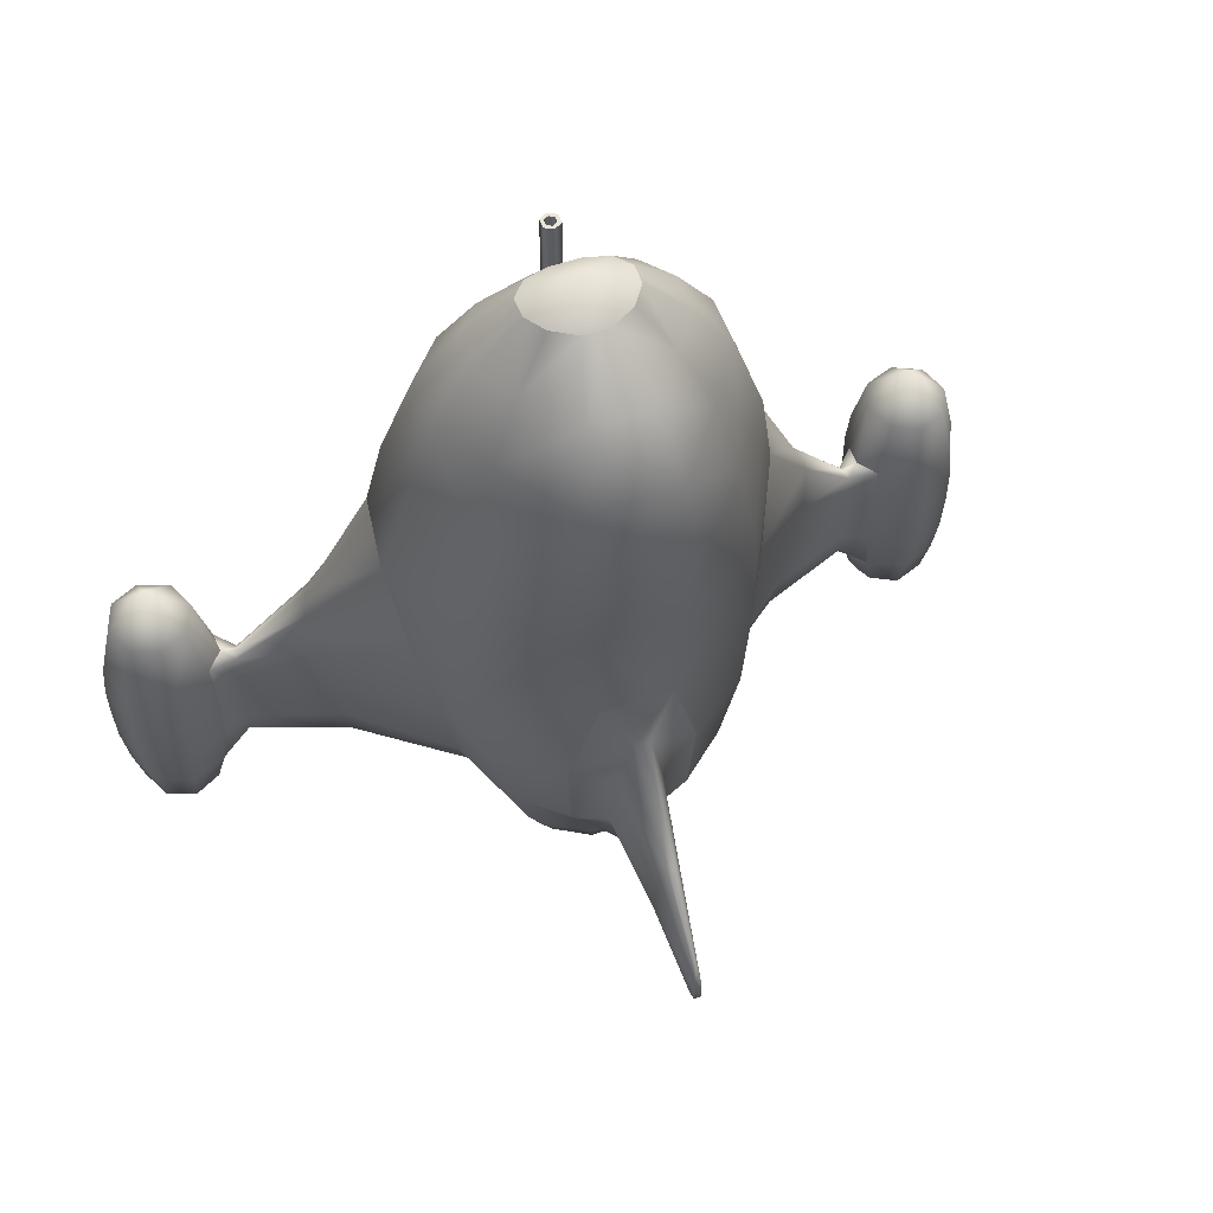
<metadata>
{"format":"obj","ext":"obj","renderer":"f3d","projection":"perspective","resolution":1024,"background":"white","views":[{"elev":56.3,"azim":160.2,"up":"+Z"}]}
</metadata>
<code>
v  0.1817 0.7027 -0.3024
v  0.3558 0.5793 -0.3061
v  0.3076 0.5627 -0.5818
v  0.1685 0.6804 -0.5811
v  0.4455 0.3914 -0.3181
v  0.3947 0.3656 -0.5818
v  0.1381 0.7074 0.3045
v  0.379 0.5618 0.3045
v  0.3788 0.576 -0
v  0.1042 0.7255 -0.0076
v  0.531 0.2834 0.2525
v  0.4924 0.3568 -0.0551
v  0.1271 0.6926 0.8289
v  0.2791 0.4938 0.8289
v  0.3404 0.5315 0.5818
v  0.1559 0.7355 0.5818
v  0.3844 0.343 0.8289
v  0.4681 0.3469 0.5818
v  0.3866 0.1887 0.8289
v  0.4704 0.158 0.5818
v  0.5174 0.1408 0.3646
v  0.2409 0.5236 -0.8058
v  0.1049 0.6169 -0.758
v  0.316 0.3112 -0.7869
v  0.0898 0.6041 1.032
v  0.1972 0.4458 1.008
v  0.2716 0.3392 1.008
v  0.2732 0.2302 1.008
v  0.0377 0.4333 1.148
v  0.1063 0.3926 1.148
v  0.1464 0.3351 1.148
v  0.1473 0.2763 1.148
v  0.0848 -0.0459 -0.5818
v  0.2636 0.0486 -0.5818
v  0.2729 -0.0102 -0.3196
v  0.1109 -0.0896 -0.3061
v  0.1399 -0.0912 0.3045
v  0.1305 -0.102 -0
v  0.3074 -0.0262 -0.0456
v  0.4252 0.026 0.2553
v  0.13 -0.0432 0.5818
v  0.3466 0.0153 0.5818
v  0.2853 0.0723 0.8289
v  0.1075 0.025 0.8291
v  0.0591 0.027 -0.8058
v  0.2461 0.1371 -0.7755
v  0.2016 0.148 1.008
v  0.076 0.1146 1.008
v  0.1087 0.232 1.148
v  0.0409 0.214 1.148
v  0.6364 0.137 -0.6958
v  0.6085 0.1075 -0.7147
v  0.2948 0.2223 -0.8175
v  0.6552 0.1464 -0.5925
v  0.6826 0.1488 -0.4266
v  0.7084 0.1445 -0.2537
v  0.7206 0.1217 -0.1032
v  0.6821 0.0351 -0.0792
v  0.6971 0.075 -0.0521
v  0.63 0.0297 -0.4113
v  0.6537 0.0175 -0.2332
v  0.6091 0.0512 -0.5918
v  0.6007 0.0707 -0.6958
v  0.9087 0.018 -0.7223
v  0.9021 -0 -0.7456
v  0.9103 0.0225 -0.6524
v  0.9115 0.0262 -0.5376
v  0.9122 0.0284 -0.4374
v  0.909 0.0197 -0.3622
v  0.8955 -0.017 -0.3527
v  0.9018 0.0001 -0.3467
v  0.8924 -0.0261 -0.5436
v  0.8915 -0.0282 -0.4368
v  0.8935 -0.0233 -0.6513
v  0.8955 -0.0181 -0.7223
v  1.203 0.0419 -0.8124
v  1.186 0.023 -0.9306
v  1.1 0.0545 -0.9306
v  1.099 0.0801 -0.8124
v  1.25 -0.0589 -0.8124
v  1.224 -0.0599 -0.9306
v  1.212 -0.1631 -0.8124
v  1.193 -0.1458 -0.9306
v  1.111 -0.2099 -0.8124
v  1.11 -0.1843 -0.9306
v  1.006 -0.1717 -0.8124
v  1.024 -0.1528 -0.9306
v  0.9598 -0.071 -0.8124
v  0.9875 -0.0699 -0.9306
v  0.9979 0.0333 -0.8124
v  1.024 0.016 -0.9306
v  1.005 -0.0231 -0.9306
v  0.9574 -0.011 -0.8124
v  1.218 0.0578 -0.4529
v  1.218 0.0578 -0.558
v  1.098 0.1017 -0.558
v  1.098 0.1016 -0.4529
v  1.271 -0.0579 -0.4529
v  1.271 -0.0579 -0.558
v  1.227 -0.1777 -0.4529
v  1.228 -0.1778 -0.558
v  1.112 -0.2314 -0.4529
v  1.112 -0.2315 -0.558
v  0.9919 -0.1876 -0.4529
v  0.9918 -0.1877 -0.558
v  0.9479 -0.0715 -0.3487
v  0.9386 -0.0714 -0.4529
v  0.9985 -0.1804 -0.3487
v  1.098 0.0919 -0.3487
v  0.9821 0.0473 -0.4529
v  0.9892 0.0413 -0.3487
v  1.185 0.0219 -0.1784
v  1.211 0.0506 -0.3487
v  1.1 0.0529 -0.1784
v  1.222 -0.06 -0.1784
v  1.262 -0.0584 -0.3487
v  1.192 -0.1447 -0.1784
v  1.22 -0.1712 -0.3487
v  1.11 -0.1827 -0.1784
v  1.111 -0.2217 -0.3487
v  1.025 -0.1517 -0.1784
v  0.989 -0.0698 -0.1784
v  1.025 0.0149 -0.1784
v  0.9438 -0.006 -0.3369
v  1.006 -0.0241 -0.1784
v  1.214 0.0541 -0.6857
v  1.098 0.0967 -0.6857
v  1.266 -0.0582 -0.6857
v  1.224 -0.1744 -0.6857
v  1.111 -0.2265 -0.6857
v  0.9952 -0.1839 -0.6857
v  0.9381 -0.0719 -0.558
v  0.9394 -0.0713 -0.6638
v  0.9826 0.0468 -0.6638
v  0.982 0.048 -0.558
v  1.105 -0.0649 -0.0513
v  -0.0848 -0.0459 -0.5818
v  -0.0591 0.027 -0.8058
v  -0.1109 -0.0896 -0.3061
v  -0.1305 -0.102 0
v  -0.13 -0.0432 0.5818
v  -0.1399 -0.0912 0.3045
v  -0.1075 0.025 0.8291
v  -0.0409 0.2138 0.8294
v  -0.076 0.1144 0.8294
v  0.076 0.1144 0.8294
v  0.0409 0.2138 0.8294
v  -0.0898 0.6041 1.032
v  -0.0377 0.4333 1.148
v  0 0.3302 1.226
v  0.0715 0.7179 -0.5927
v  0.0643 0.7532 -0.3473
v  0.027 0.712 -0.7454
v  0.0218 0.7702 -0.1454
v  0.0364 0.9965 -0.5372
v  0.0138 1.006 -0.4179
v  0.0364 0.9739 -0.6737
v  0.0144 0.9596 -0.7375
v  0.0106 1.22 -0.7039
v  0.0048 1.194 -0.641
v  0.0113 1.223 -0.7706
v  0.009 1.189 -0.7987
v  1.18 0.0165 -0.9377
v  1.156 -0.0094 -0.9377
v  1.102 0.0104 -0.9377
v  1.1 0.0457 -0.9377
v  1.215 -0.0603 -0.9377
v  1.18 -0.0618 -0.9377
v  1.186 -0.1398 -0.9377
v  1.16 -0.116 -0.9377
v  1.109 -0.1755 -0.9377
v  1.108 -0.1402 -0.9377
v  1.03 -0.1463 -0.9377
v  1.054 -0.1204 -0.9377
v  0.9963 -0.0695 -0.9377
v  1.029 -0.0681 -0.9377
v  1.013 -0.0262 -0.9377
v  1.039 -0.0367 -0.9377
v  1.03 0.01 -0.9377
v  1.055 -0.012 -0.9377
v  1.151 -0.0148 -0.9305
v  1.151 -0.0148 -0.8508
v  1.102 0.0032 -0.8508
v  1.102 0.0032 -0.9305
v  1.173 -0.0621 -0.9305
v  1.173 -0.0621 -0.8508
v  1.155 -0.111 -0.9305
v  1.155 -0.111 -0.8508
v  1.108 -0.133 -0.9305
v  1.108 -0.133 -0.8508
v  1.059 -0.115 -0.9305
v  1.059 -0.115 -0.8508
v  1.037 -0.0678 -0.9305
v  1.037 -0.0678 -0.8508
v  1.046 -0.0392 -0.8508
v  1.046 -0.0392 -0.9305
v  1.061 -0.0169 -0.8508
v  1.061 -0.0169 -0.9305
v  0.2045 0.5085 -0.8861
v  0.0767 0.5809 -0.8861
v  0.273 0.3642 -0.8861
v  0.2704 0.2367 -0.8861
v  0.2025 0.1269 -0.8861
v  0.0662 0.0464 -0.8861
v  -0.0144 0.9596 -0.7375
v  -0.009 1.189 -0.7987
v  0.1618 0.4748 -0.9997
v  0.0592 0.5341 -0.9997
v  0.2211 0.3722 -0.9997
v  0.2211 0.2537 -0.9997
v  0.1618 0.1511 -0.9997
v  0.0592 0.0919 -0.9997
v  -0.0592 0.0919 -0.9997
v  -0.0662 0.0464 -0.8861
v  0.1508 0.4638 -1.01
v  0.088 0.401 -1.01
v  0.0322 0.4332 -1.01
v  0.0552 0.5189 -1.01
v  0.206 0.3682 -1.01
v  0.1202 0.3452 -1.01
v  0.206 0.2578 -1.01
v  0.1202 0.2808 -1.01
v  0.1508 0.1622 -1.01
v  0.088 0.225 -1.01
v  0.0552 0.107 -1.01
v  0.0322 0.1928 -1.01
v  -0.0322 0.1928 -1.01
v  -0.0552 0.107 -1.01
v  0.0803 0.3932 -0.9986
v  0.0803 0.3932 -0.9225
v  0.0294 0.4226 -0.9225
v  0.0294 0.4226 -0.9986
v  0.1096 0.3424 -0.9986
v  0.1096 0.3424 -0.9225
v  0.1096 0.2836 -0.9986
v  0.1096 0.2836 -0.9225
v  0.0803 0.2327 -0.9986
v  0.0803 0.2327 -0.9225
v  0.0294 0.2034 -0.9986
v  0.0294 0.2034 -0.9225
v  -0.0294 0.2034 -0.9225
v  -0.0294 0.2034 -0.9986
v  -0.1271 0.6926 0.8289
v  -0.1381 0.7074 0.3045
v  -0.1559 0.7355 0.5818
v  -0.1042 0.7255 -0.0076
v  -0.0113 1.223 -0.7706
v  -0.0106 1.22 -0.7039
v  -0.027 0.712 -0.7454
v  -0.0048 1.194 -0.641
v  -0.0138 1.006 -0.4179
v  -0.0592 0.5341 -0.9997
v  -0.0767 0.5809 -0.8861
v  -0.0409 0.214 1.148
v  1.097 -0.0623 -0.8508
v  -0.1817 0.7027 -0.3024
v  -0.1685 0.6804 -0.5811
v  -0.3076 0.5627 -0.5818
v  -0.3558 0.5793 -0.3061
v  -0.3947 0.3656 -0.5818
v  -0.4455 0.3914 -0.3181
v  -0.3788 0.576 0
v  -0.379 0.5618 0.3045
v  -0.4924 0.3568 -0.0551
v  -0.531 0.2834 0.2525
v  -0.3404 0.5315 0.5818
v  -0.2791 0.4938 0.8289
v  -0.4681 0.3469 0.5818
v  -0.3843 0.343 0.8289
v  -0.4704 0.158 0.5818
v  -0.3866 0.1887 0.8289
v  -0.5174 0.1408 0.3646
v  -0.1049 0.6169 -0.758
v  -0.2409 0.5236 -0.8058
v  -0.316 0.3112 -0.7869
v  -0.1972 0.4458 1.008
v  -0.2716 0.3392 1.008
v  -0.2732 0.2302 1.008
v  -0.1063 0.3926 1.148
v  -0.1464 0.3351 1.148
v  -0.1473 0.2763 1.148
v  -0.2729 -0.0102 -0.3196
v  -0.2636 0.0486 -0.5818
v  -0.4252 0.026 0.2553
v  -0.3074 -0.0262 -0.0456
v  -0.2853 0.0723 0.8289
v  -0.3466 0.0153 0.5818
v  -0.2461 0.1371 -0.7755
v  -0.2016 0.148 1.008
v  -0.076 0.1146 1.008
v  -0.1087 0.232 1.148
v  -0.6085 0.1075 -0.7147
v  -0.6364 0.137 -0.6958
v  -0.2948 0.2223 -0.8175
v  -0.6552 0.1464 -0.5925
v  -0.6826 0.1488 -0.4266
v  -0.7084 0.1445 -0.2537
v  -0.7206 0.1217 -0.1032
v  -0.6971 0.075 -0.0521
v  -0.6821 0.0351 -0.0792
v  -0.6537 0.0175 -0.2332
v  -0.63 0.0297 -0.4113
v  -0.6091 0.0512 -0.5918
v  -0.6007 0.0707 -0.6958
v  -0.9021 -0 -0.7456
v  -0.9087 0.018 -0.7223
v  -0.9103 0.0225 -0.6524
v  -0.9115 0.0262 -0.5376
v  -0.9122 0.0284 -0.4374
v  -0.909 0.0197 -0.3622
v  -0.9018 0.0001 -0.3467
v  -0.8955 -0.017 -0.3527
v  -0.8915 -0.0282 -0.4368
v  -0.8924 -0.0261 -0.5436
v  -0.8935 -0.0233 -0.6513
v  -0.8955 -0.0181 -0.7223
v  -1.1 0.0545 -0.9306
v  -1.186 0.023 -0.9306
v  -1.203 0.0419 -0.8124
v  -1.099 0.0801 -0.8124
v  -1.224 -0.0599 -0.9306
v  -1.25 -0.0589 -0.8124
v  -1.193 -0.1458 -0.9306
v  -1.212 -0.1631 -0.8124
v  -1.11 -0.1843 -0.9306
v  -1.111 -0.2099 -0.8124
v  -1.024 -0.1528 -0.9306
v  -1.006 -0.1717 -0.8124
v  -0.9884 -0.0699 -0.9306
v  -0.9598 -0.071 -0.8124
v  -1.004 -0.0231 -0.9306
v  -1.024 0.016 -0.9306
v  -0.9979 0.0333 -0.8124
v  -0.9574 -0.011 -0.8124
v  -1.098 0.1017 -0.558
v  -1.218 0.0578 -0.558
v  -1.218 0.0578 -0.4529
v  -1.098 0.1016 -0.4529
v  -1.271 -0.0579 -0.558
v  -1.271 -0.0579 -0.4529
v  -1.228 -0.1778 -0.558
v  -1.227 -0.1777 -0.4529
v  -1.112 -0.2315 -0.558
v  -1.112 -0.2314 -0.4529
v  -0.9918 -0.1877 -0.558
v  -0.9919 -0.1876 -0.4529
v  -0.9386 -0.0714 -0.4529
v  -0.9479 -0.0715 -0.3487
v  -0.9985 -0.1804 -0.3487
v  -0.9821 0.0473 -0.4529
v  -1.098 0.0919 -0.3487
v  -0.9892 0.0413 -0.3487
v  -1.211 0.0506 -0.3487
v  -1.185 0.0219 -0.1784
v  -1.1 0.0529 -0.1784
v  -1.262 -0.0584 -0.3487
v  -1.222 -0.06 -0.1784
v  -1.22 -0.1712 -0.3487
v  -1.192 -0.1447 -0.1784
v  -1.111 -0.2217 -0.3487
v  -1.11 -0.1827 -0.1784
v  -1.025 -0.1517 -0.1784
v  -0.9899 -0.0698 -0.1784
v  -1.025 0.0149 -0.1784
v  -1.004 -0.0241 -0.1784
v  -0.9438 -0.006 -0.3369
v  -1.214 0.0541 -0.6857
v  -1.098 0.0967 -0.6857
v  -1.266 -0.0582 -0.6857
v  -1.224 -0.1744 -0.6857
v  -1.111 -0.2265 -0.6857
v  -0.9952 -0.1839 -0.6857
v  -0.9394 -0.0713 -0.6638
v  -0.9381 -0.0719 -0.558
v  -0.9826 0.0468 -0.6638
v  -0.982 0.048 -0.558
v  -1.105 -0.0649 -0.0513
v  -0.0643 0.7532 -0.3473
v  -0.0715 0.7179 -0.5927
v  -0.0218 0.7702 -0.1454
v  -0.0364 0.9965 -0.5372
v  -0.0364 0.9739 -0.6737
v  -1.102 0.0104 -0.9377
v  -1.156 -0.0094 -0.9377
v  -1.18 0.0165 -0.9377
v  -1.1 0.0457 -0.9377
v  -1.18 -0.0618 -0.9377
v  -1.215 -0.0603 -0.9377
v  -1.16 -0.116 -0.9377
v  -1.186 -0.1398 -0.9377
v  -1.108 -0.1402 -0.9377
v  -1.109 -0.1755 -0.9377
v  -1.054 -0.1204 -0.9377
v  -1.03 -0.1463 -0.9377
v  -1.029 -0.0681 -0.9377
v  -0.9972 -0.0695 -0.9377
v  -1.012 -0.0262 -0.9377
v  -1.039 -0.0356 -0.9377
v  -1.031 0.01 -0.9377
v  -1.056 -0.011 -0.9377
v  -1.102 0.0032 -0.8508
v  -1.151 -0.0148 -0.8508
v  -1.151 -0.0148 -0.9305
v  -1.102 0.0032 -0.9305
v  -1.173 -0.0621 -0.8508
v  -1.173 -0.0621 -0.9305
v  -1.155 -0.111 -0.8508
v  -1.155 -0.111 -0.9305
v  -1.108 -0.133 -0.8508
v  -1.108 -0.133 -0.9305
v  -1.059 -0.115 -0.8508
v  -1.059 -0.115 -0.9305
v  -1.037 -0.0678 -0.8508
v  -1.037 -0.0678 -0.9305
v  -1.046 -0.0382 -0.8508
v  -1.046 -0.0382 -0.9305
v  -1.061 -0.0159 -0.8508
v  -1.061 -0.0159 -0.9305
v  -0.2045 0.5085 -0.8861
v  -0.273 0.3642 -0.8861
v  -0.2704 0.2367 -0.8861
v  -0.2025 0.1269 -0.8861
v  -0.1618 0.4748 -0.9997
v  -0.2211 0.3722 -0.9997
v  -0.2211 0.2537 -0.9997
v  -0.1618 0.1511 -0.9997
v  -0.0322 0.4332 -1.01
v  -0.088 0.401 -1.01
v  -0.1508 0.4638 -1.01
v  -0.0552 0.5189 -1.01
v  -0.1202 0.3452 -1.01
v  -0.206 0.3682 -1.01
v  -0.1202 0.2808 -1.01
v  -0.206 0.2578 -1.01
v  -0.088 0.225 -1.01
v  -0.1508 0.1622 -1.01
v  -0.0294 0.4226 -0.9225
v  -0.0803 0.3932 -0.9225
v  -0.0803 0.3932 -0.9986
v  -0.0294 0.4226 -0.9986
v  -0.1096 0.3424 -0.9225
v  -0.1096 0.3424 -0.9986
v  -0.1096 0.2836 -0.9225
v  -0.1096 0.2836 -0.9986
v  -0.0803 0.2327 -0.9225
v  -0.0803 0.2327 -0.9986
v  -1.097 -0.0623 -0.8508
v  -0 0.313 -0.9225
v  0 0.1284 1.182
v  -0.0142 0.1203 1.182
v  -0.0142 0.1203 0.8181
v  0 0.1284 0.8181
v  0 0.1393 1.182
v  -0.0236 0.1257 1.182
v  0 0.1393 0.8181
v  -0.0236 0.1257 0.8181
v  -0.0142 0.1039 1.182
v  -0.0142 0.1039 0.8181
v  -0.0236 0.0984 1.182
v  -0.0236 0.0984 0.8181
v  0 0.0957 1.182
v  0 0.0957 0.8181
v  0 0.0848 1.182
v  0 0.0848 0.8181
v  0.0142 0.1039 1.182
v  0.0142 0.1039 0.8181
v  0.0236 0.0984 1.182
v  0.0236 0.0984 0.8181
v  0.0142 0.1203 1.182
v  0.0142 0.1203 0.8181
v  0.0236 0.1257 1.182
v  0.0236 0.1257 0.8181
g shipA
f 1 2 3 4
f 5 6 3 2
f 7 8 9 10
f 11 12 9 8
f 13 14 15 16
f 17 18 15 14
f 19 20 18 17
f 15 8 7 16
f 18 11 8 15
f 18 20 21 11
f 9 2 1 10
f 12 5 2 9
f 3 22 23 4
f 6 24 22 3
f 25 26 14 13
f 27 17 14 26
f 28 19 17 27
f 26 25 29 30
f 26 30 31 27
f 27 31 32 28
f 33 34 35 36
f 37 38 39 40
f 41 42 43 44
f 42 20 19 43
f 37 40 42 41
f 42 40 21 20
f 36 35 39 38
f 45 46 34 33
f 44 43 47 48
f 43 19 28 47
f 49 50 48 47
f 32 49 47 28
f 24 51 52 53
f 6 54 51 24
f 6 5 55 54
f 5 12 56 55
f 57 56 12 11
f 40 58 59 21
f 35 60 61 39
f 34 62 60 35
f 34 46 63 62
f 53 52 63 46
f 51 64 65 52
f 51 54 66 64
f 54 55 67 66
f 55 56 68 67
f 69 68 56 57
f 58 70 71 59
f 60 72 73 61
f 62 74 72 60
f 63 75 74 62
f 52 65 75 63
f 59 57 11 21
f 57 59 71 69
f 39 61 58 40
f 61 73 70 58
f 76 77 78 79
f 80 81 77 76
f 82 83 81 80
f 84 85 83 82
f 86 87 85 84
f 88 89 87 86
f 90 91 92 93
f 79 78 91 90
f 94 95 96 97
f 98 99 95 94
f 100 101 99 98
f 102 103 101 100
f 104 105 103 102
f 106 107 104 108
f 109 97 110 111
f 112 113 109 114
f 115 116 113 112
f 117 118 116 115
f 119 120 118 117
f 121 108 120 119
f 122 106 108 121
f 123 111 124 125
f 123 114 109 111
f 126 76 79 127
f 128 80 76 126
f 129 82 80 128
f 130 84 82 129
f 131 86 84 130
f 105 132 133 131
f 134 135 96 127
f 112 114 136
f 114 123 136
f 123 125 122 136
f 122 121 136
f 121 119 136
f 119 117 136
f 117 115 136
f 115 112 136
f 75 65 93 88
f 64 90 93 65
f 64 66 134 90
f 66 67 135 134
f 67 68 110 135
f 68 69 111 110
f 69 71 124 111
f 70 106 124 71
f 73 107 106 70
f 72 132 107 73
f 74 133 132 72
f 75 88 133 74
f 33 137 138 45
f 36 139 137 33
f 38 140 139 36
f 41 141 142 37
f 143 141 41 44
f 144 145 146 147
f 25 148 149 29
f 30 29 150
f 50 49 150
f 49 32 150
f 32 31 150
f 31 30 150
f 4 151 152 1
f 23 153 151 4
f 1 152 154 10
f 152 155 156 154
f 151 157 155 152
f 153 158 157 151
f 155 159 160 156
f 159 155 157 161
f 162 161 157 158
f 163 164 165 166
f 167 168 164 163
f 169 170 168 167
f 171 172 170 169
f 173 174 172 171
f 175 176 174 173
f 177 178 176 175
f 179 166 165 180
f 181 182 183 184
f 185 186 182 181
f 187 188 186 185
f 189 190 188 187
f 191 192 190 189
f 193 194 192 191
f 195 194 193 196
f 184 183 197 198
f 22 199 200 23
f 22 24 201 199
f 24 53 202 201
f 203 46 45 204
f 53 46 203 202
f 78 77 163 166
f 77 81 167 163
f 81 83 169 167
f 83 85 171 169
f 85 87 173 171
f 87 89 175 173
f 91 78 166 179
f 175 89 92 177
f 165 164 181 184
f 164 168 185 181
f 168 170 187 185
f 170 172 189 187
f 172 174 191 189
f 174 176 193 191
f 193 176 178 196
f 180 165 184 198
f 205 206 162 158
f 200 199 207 208
f 199 201 209 207
f 201 202 210 209
f 203 211 210 202
f 204 212 211 203
f 213 212 204 214
f 215 216 217 218
f 219 220 216 215
f 221 222 220 219
f 223 224 222 221
f 225 226 224 223
f 227 226 225 228
f 229 230 231 232
f 233 234 230 229
f 235 236 234 233
f 237 238 236 235
f 239 240 238 237
f 241 240 239 242
f 208 207 215 218
f 207 209 219 215
f 209 210 221 219
f 210 211 223 221
f 211 212 225 223
f 212 213 228 225
f 217 216 229 232
f 216 220 233 229
f 220 222 235 233
f 222 224 237 235
f 224 226 239 237
f 226 227 242 239
f 44 48 146
f 48 50 147 146
f 95 126 127 96
f 99 128 126 95
f 101 129 128 99
f 103 130 129 101
f 105 131 130 103
f 113 94 97 109
f 116 98 94 113
f 118 100 98 116
f 120 102 100 118
f 108 104 102 120
f 127 79 90 134
f 135 110 97 96
f 88 86 131 133
f 105 104 107 132
f 177 179 180 178
f 197 195 196 198
f 92 91 179 177
f 180 198 196 178
f 88 93 92 89
f 122 125 124 106
f 145 143 44 146
f 243 148 25 13
f 244 245 16 7
f 246 244 7 10
f 161 247 248 159
f 249 205 158 153
f 250 251 156 160
f 206 247 161 162
f 138 214 204 45
f 252 253 200 208
f 50 150 254
f 182 186 255
f 186 188 255
f 188 190 255
f 190 192 255
f 192 194 255
f 194 195 255
f 195 197 255
f 197 183 255
f 183 182 255
f 256 257 258 259
f 258 260 261 259
f 244 246 262 263
f 262 264 265 263
f 243 245 266 267
f 266 268 269 267
f 268 270 271 269
f 244 263 266 245
f 263 265 268 266
f 268 265 272 270
f 256 259 262 246
f 259 261 264 262
f 273 274 258 257
f 274 275 260 258
f 148 243 267 276
f 267 269 277 276
f 269 271 278 277
f 276 279 149 148
f 280 279 276 277
f 281 280 277 278
f 282 283 137 139
f 142 284 285 140
f 286 287 141 143
f 271 270 287 286
f 287 284 142 141
f 287 270 272 284
f 285 282 139 140
f 283 288 138 137
f 289 286 143 290
f 278 271 286 289
f 290 254 291 289
f 289 291 281 278
f 292 293 275 294
f 293 295 260 275
f 260 295 296 261
f 261 296 297 264
f 264 297 298 265
f 299 300 284 272
f 301 302 282 285
f 302 303 283 282
f 283 303 304 288
f 304 292 294 288
f 305 306 293 292
f 293 306 307 295
f 295 307 308 296
f 296 308 309 297
f 297 309 310 298
f 300 299 311 312
f 313 314 302 301
f 314 315 303 302
f 315 316 304 303
f 316 305 292 304
f 265 298 299 272
f 298 310 311 299
f 300 301 285 284
f 312 313 301 300
f 317 318 319 320
f 318 321 322 319
f 321 323 324 322
f 323 325 326 324
f 325 327 328 326
f 327 329 330 328
f 331 332 333 334
f 332 317 320 333
f 335 336 337 338
f 336 339 340 337
f 339 341 342 340
f 341 343 344 342
f 343 345 346 344
f 346 347 348 349
f 350 338 351 352
f 351 353 354 355
f 353 356 357 354
f 356 358 359 357
f 358 360 361 359
f 360 349 362 361
f 349 348 363 362
f 364 365 366 352
f 364 352 351 355
f 320 319 367 368
f 319 322 369 367
f 322 324 370 369
f 324 326 371 370
f 326 328 372 371
f 345 372 373 374
f 375 368 335 376
f 354 377 355
f 355 377 364
f 363 365 364 377
f 363 377 362
f 362 377 361
f 361 377 359
f 359 377 357
f 357 377 354
f 316 330 334 305
f 334 333 306 305
f 306 333 375 307
f 307 375 376 308
f 308 376 350 309
f 309 350 352 310
f 310 352 366 311
f 366 348 312 311
f 348 347 313 312
f 347 374 314 313
f 374 373 315 314
f 373 330 316 315
f 38 37 142 140
f 16 245 243 13
f 279 150 149
f 254 150 291
f 291 150 281
f 281 150 280
f 280 150 279
f 378 379 257 256
f 379 249 273 257
f 380 378 256 246
f 378 380 251 381
f 381 382 379 378
f 382 205 249 379
f 381 251 250 248
f 382 381 248 247
f 206 205 382 247
f 154 380 246 10
f 149 150 29
f 383 384 385 386
f 384 387 388 385
f 387 389 390 388
f 389 391 392 390
f 391 393 394 392
f 393 395 396 394
f 397 396 395 398
f 399 400 383 386
f 401 402 403 404
f 402 405 406 403
f 405 407 408 406
f 407 409 410 408
f 409 411 412 410
f 411 413 414 412
f 414 413 415 416
f 417 401 404 418
f 253 419 274 273
f 274 419 420 275
f 421 294 275 420
f 422 214 138 288
f 294 421 422 288
f 385 318 317 386
f 388 321 318 385
f 390 323 321 388
f 392 325 323 390
f 394 327 325 392
f 394 396 329 327
f 386 317 332 399
f 396 397 331 329
f 403 384 383 404
f 406 387 384 403
f 408 389 387 406
f 410 391 389 408
f 412 393 391 410
f 414 395 393 412
f 414 416 398 395
f 404 383 400 418
f 156 251 380 154
f 159 248 250 160
f 253 252 423 419
f 419 423 424 420
f 420 424 425 421
f 425 426 422 421
f 426 213 214 422
f 427 428 429 430
f 428 431 432 429
f 431 433 434 432
f 433 435 436 434
f 435 227 228 436
f 437 438 439 440
f 438 441 442 439
f 441 443 444 442
f 443 445 446 444
f 445 241 242 446
f 429 423 252 430
f 432 424 423 429
f 434 425 424 432
f 436 426 425 434
f 228 213 426 436
f 439 428 427 440
f 442 431 428 439
f 444 433 431 442
f 446 435 433 444
f 242 227 435 446
f 143 145 290
f 290 145 144 254
f 147 50 254 144
f 368 367 336 335
f 367 369 339 336
f 369 370 341 339
f 370 371 343 341
f 371 372 345 343
f 338 337 353 351
f 337 340 356 353
f 340 342 358 356
f 342 344 360 358
f 344 346 349 360
f 368 375 333 320
f 338 350 376 335
f 330 373 372 328
f 347 346 345 374
f 397 398 400 399
f 416 415 417 418
f 331 397 399 332
f 416 418 400 398
f 331 334 330 329
f 363 348 366 365
f 200 253 273 23
f 273 249 153 23
f 217 427 430 218
f 437 440 232 231
f 218 430 252 208
f 232 440 427 217
f 402 447 405
f 405 447 407
f 407 447 409
f 409 447 411
f 411 447 413
f 413 447 415
f 415 447 417
f 417 447 401
f 401 447 402
f 231 230 448
f 230 234 448
f 234 236 448
f 236 238 448
f 238 240 448
f 240 241 448
f 241 445 448
f 445 443 448
f 443 441 448
f 441 438 448
f 438 437 448
f 437 231 448
f 449 450 451 452
f 453 454 450 449
f 455 456 454 453
f 450 457 458 451
f 454 459 457 450
f 456 460 459 454
f 457 461 462 458
f 459 463 461 457
f 460 464 463 459
f 461 465 466 462
f 463 467 465 461
f 464 468 467 463
f 465 469 470 466
f 467 471 469 465
f 468 472 471 467
f 469 449 452 470
f 471 453 449 469
f 472 455 453 471

</code>
